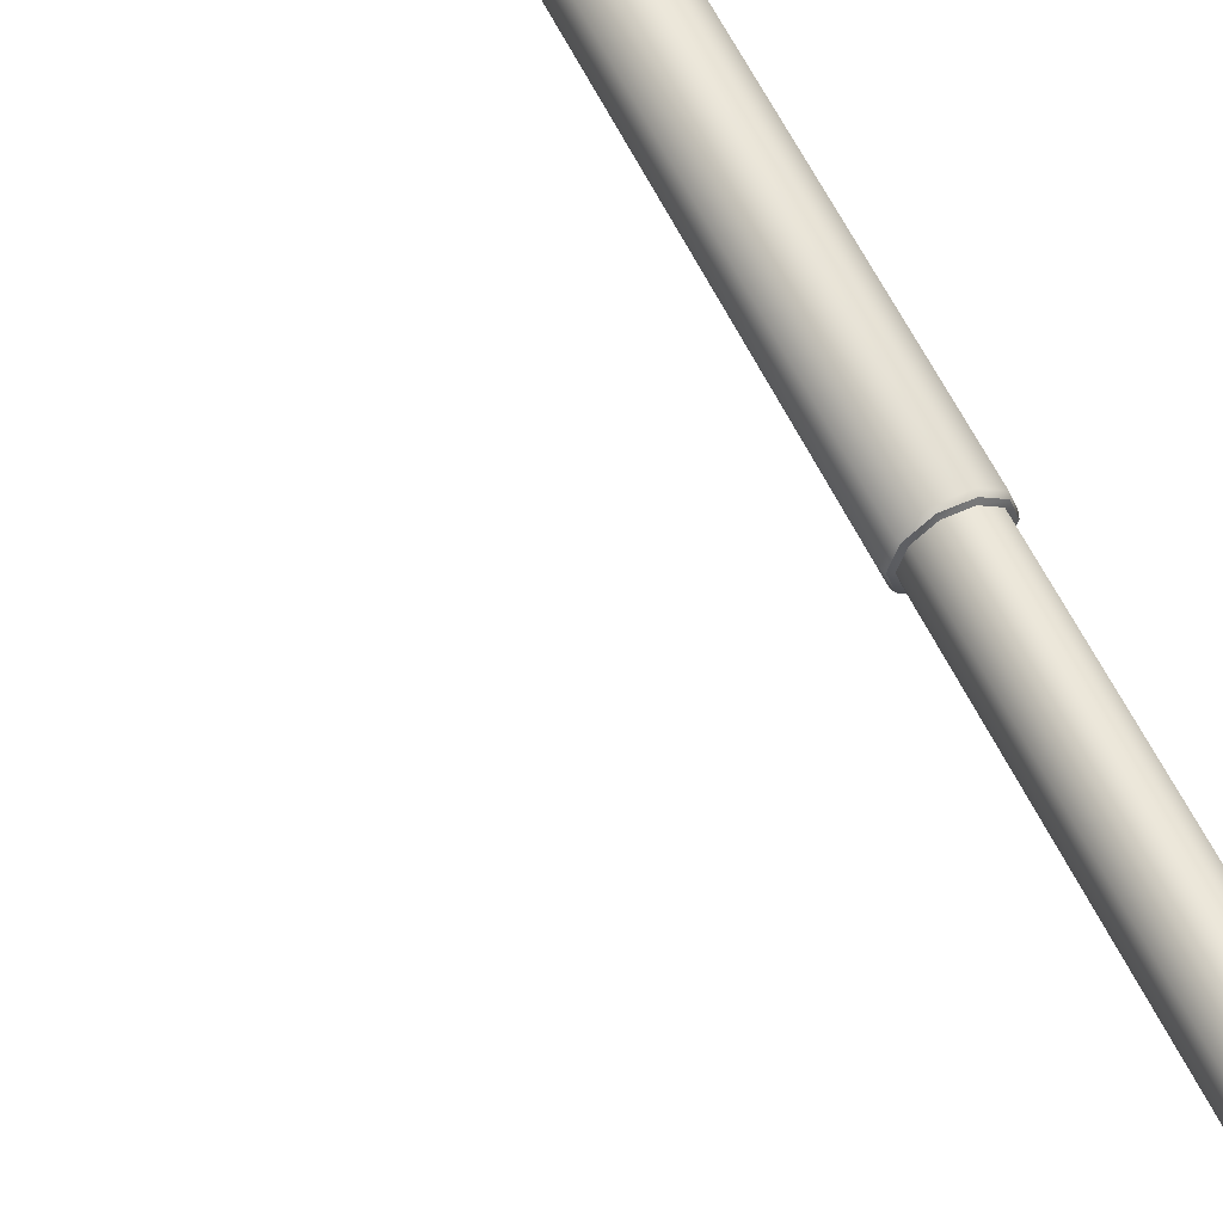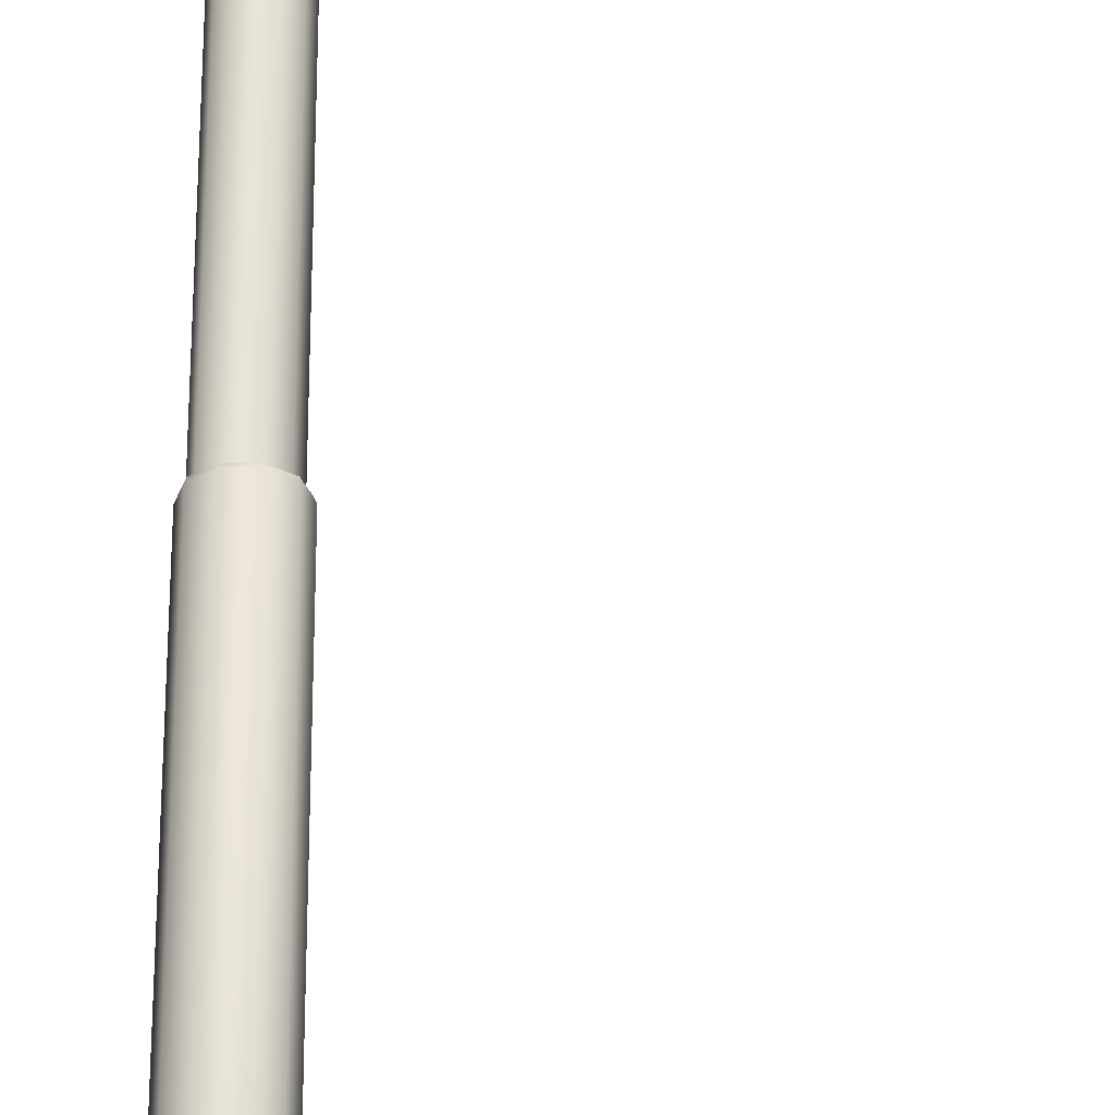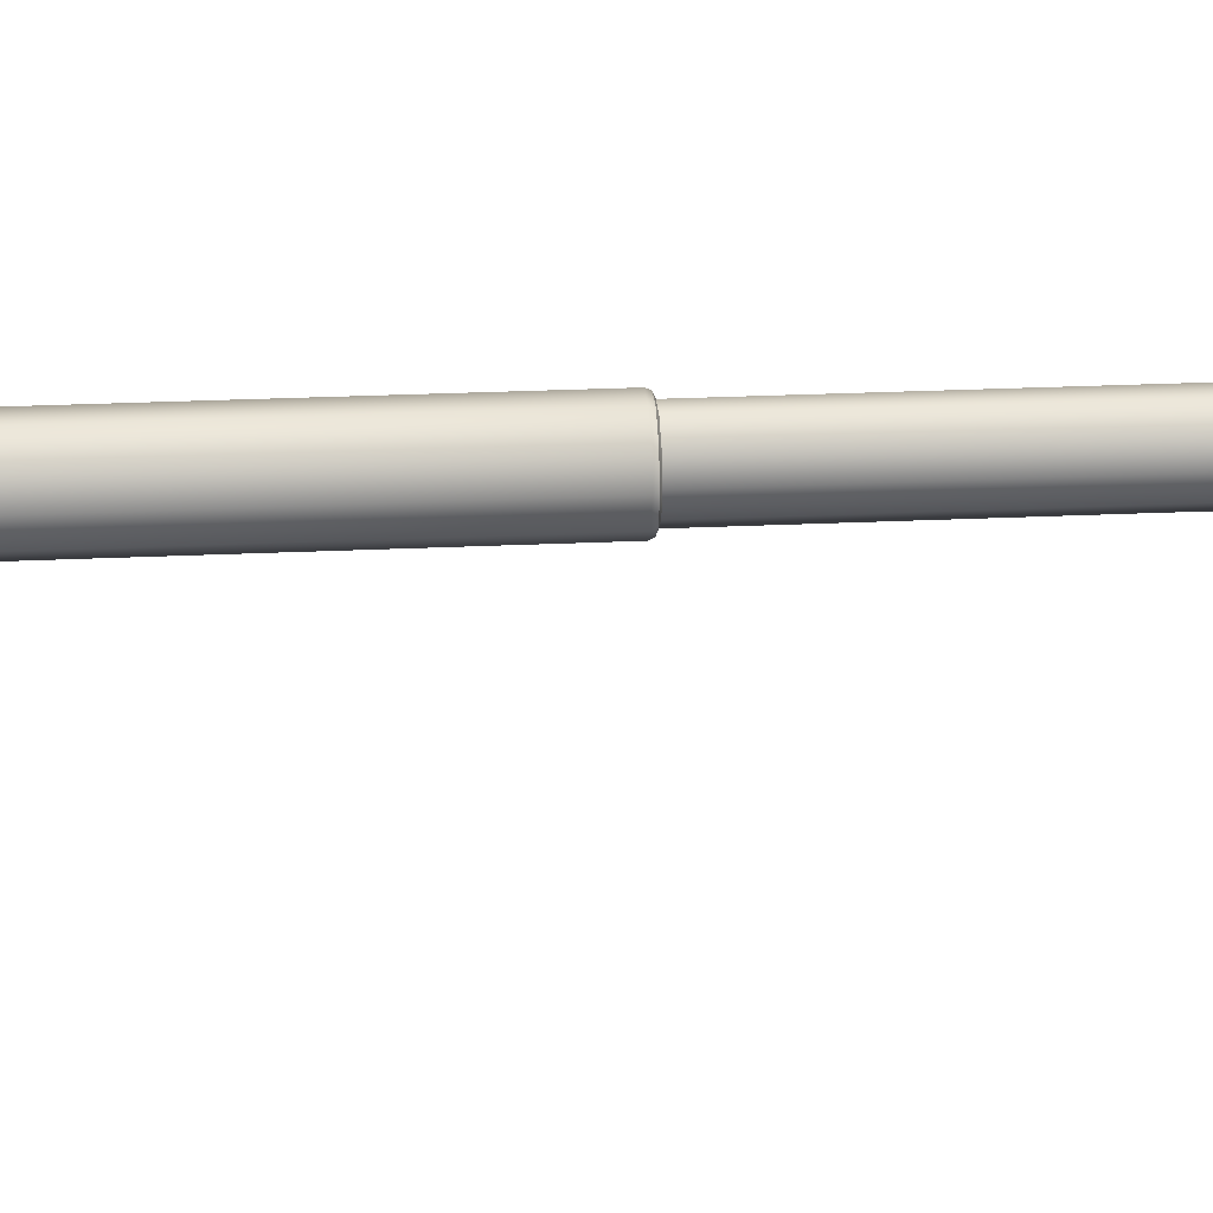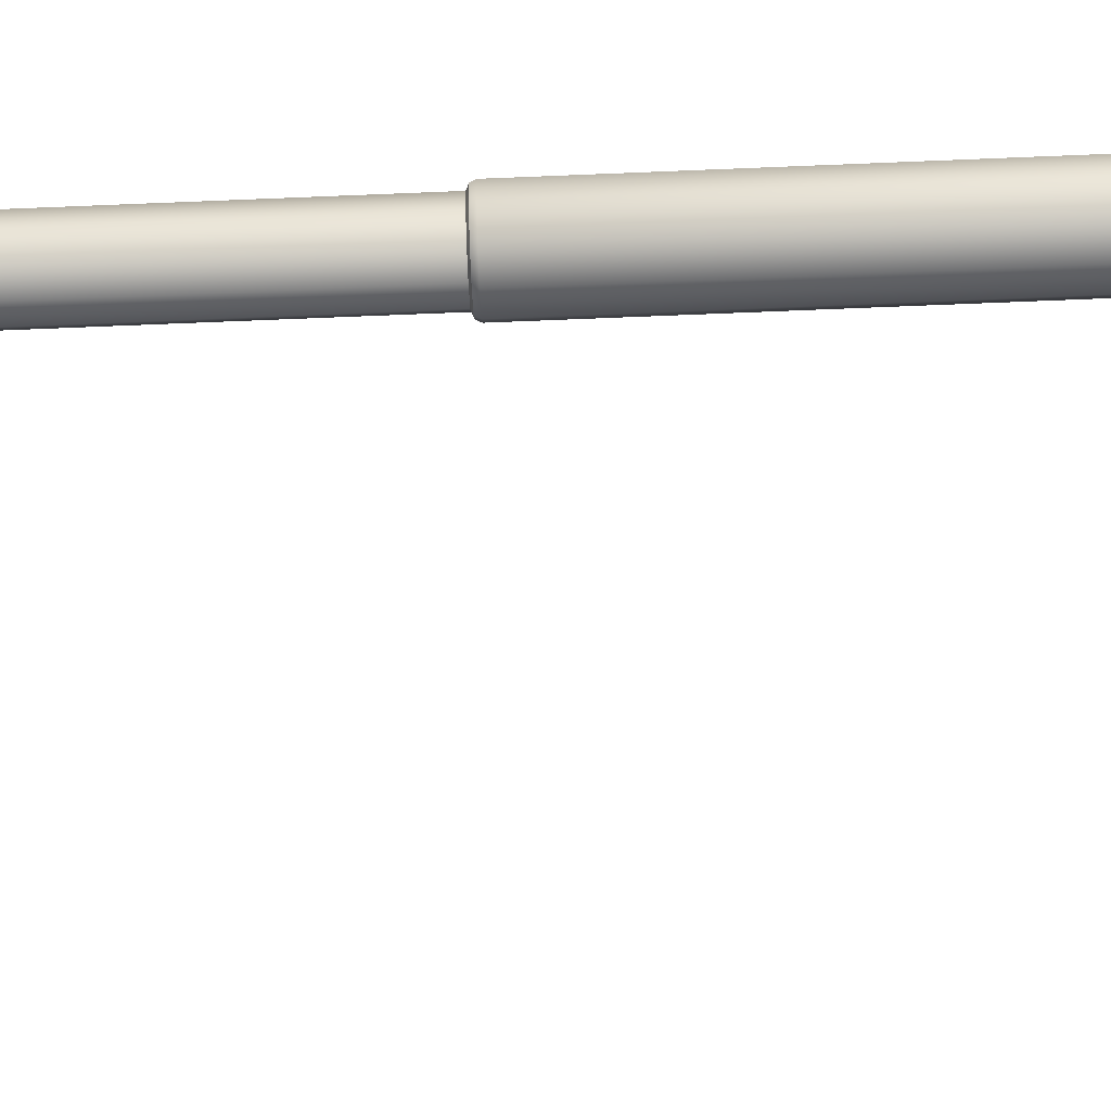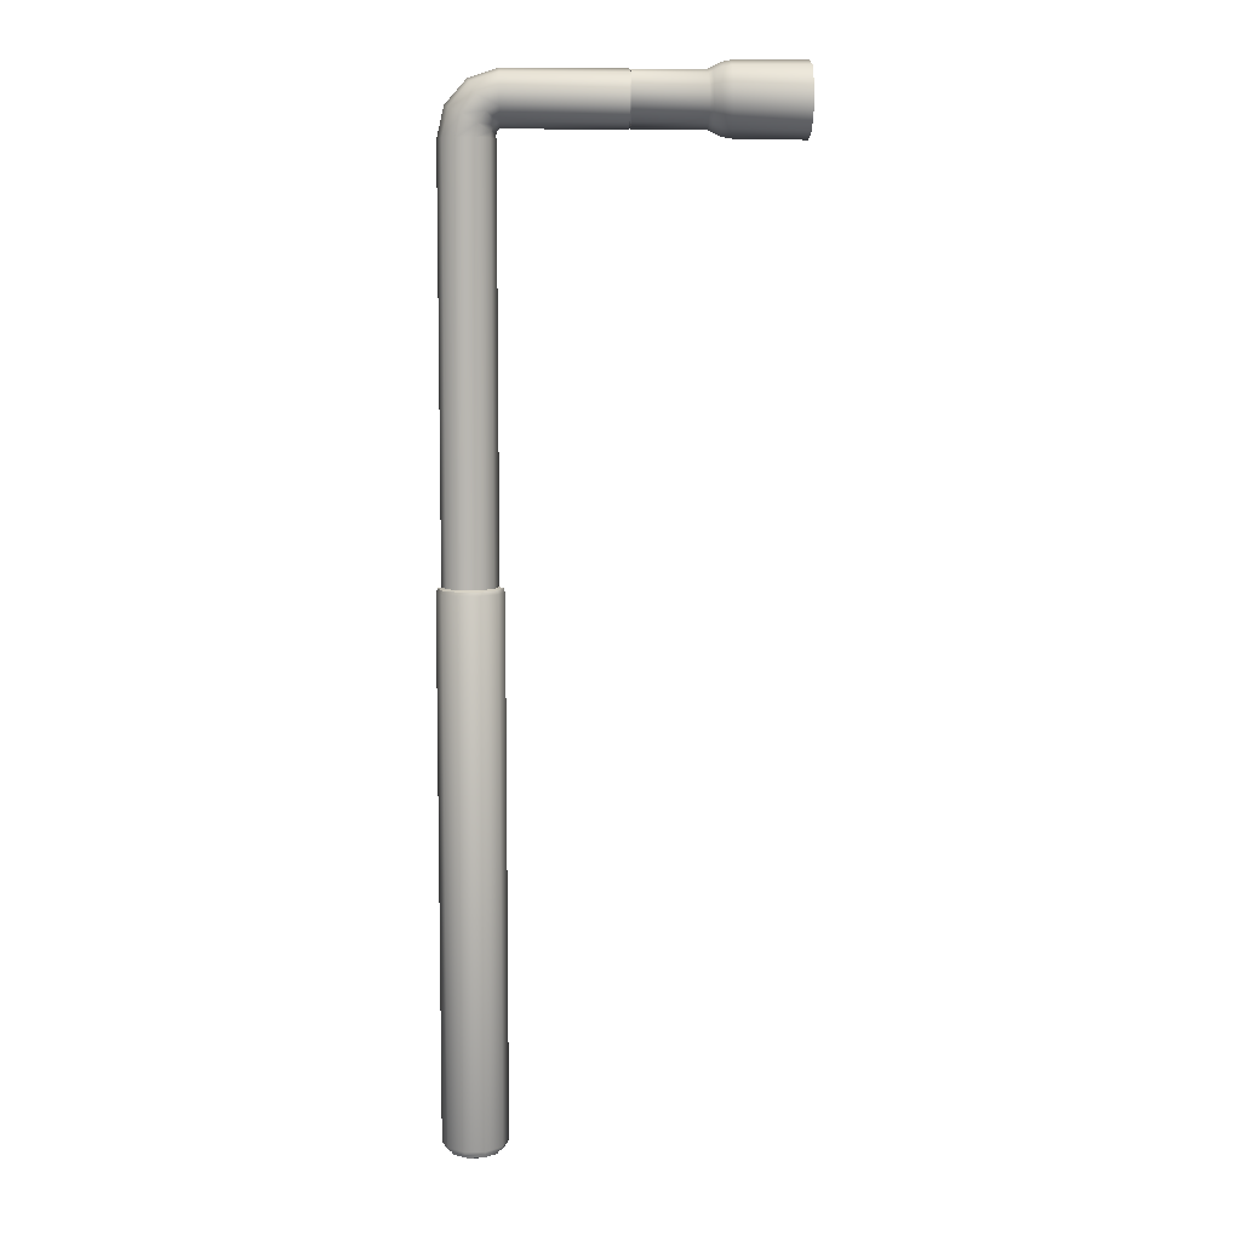
<metadata>
{"format":"obj","ext":"obj","renderer":"f3d","projection":"perspective","resolution":1024,"background":"white","views":[{"elev":57.8,"azim":154.8,"up":"+Z"},{"elev":61.1,"azim":-0.2,"up":"+Z"},{"elev":25.8,"azim":85.7,"up":"+Z"},{"elev":-74.7,"azim":-87.7,"up":"+Z"},{"elev":7.8,"azim":-2.9,"up":"+Y"}]}
</metadata>
<code>
o TireIron_Mesh.016
v 0.1127 0.3642 0.01302
v 0.1127 0.3684 0.01302
v 0.08605 0.3683 0.0128
v 0.08605 0.3603 0.0128
v 0.1127 0.3602 0.01302
v 0.1126 0.3546 -0.006339
v 0.1127 0.3602 -0.01318
v 0.1127 0.3643 -0.01318
v 0.1127 0.3643 -0.01198
v 0.1126 0.3643 -0.01171
v 0.08605 0.3603 -0.01296
v 0.08605 0.3683 -0.01296
v 0.1127 0.3684 -0.01318
v 0.1126 0.374 -0.006339
v 0.004342 -0.000966 -0.005099
v 0.005918 -0.000966 -0
v -0.002198 -0.000966 -0
v 0.007442 0.002634 -0.007261
v 0.007442 0.1985 -0.007261
v 0.009686 0.1985 0
v 0.009686 0.002634 -0
v 0.08965 0.3546 -0.006161
v 0.09046 0.3643 -7.8e-05
v 0.08969 0.3545 -7.8e-05
v 0.000283 -0.000966 -0.0082
v 0.001501 0.002634 -0.0118
v 0.001501 0.1985 -0.0118
v 0.08965 0.3546 0.006013
v 0.08964 0.3641 0.01165
v -0.004679 -0.000966 -0.0082
v -0.005897 0.002634 -0.0118
v -0.005897 0.1985 -0.0118
v -0.008738 -0.000966 -0.005099
v -0.01184 0.002634 -0.007261
v -0.01184 0.1985 -0.007261
v 0.08964 0.3643 -0.0118
v -0.01031 -0.000966 -0
v -0.01408 0.002634 -0
v -0.01408 0.1985 0
v 0.08969 0.3741 -7.8e-05
v 0.08965 0.374 -0.006159
v -0.008738 -0.000966 0.005099
v -0.01184 0.002634 0.007261
v -0.01184 0.1985 0.007261
v 0.08964 0.374 0.005997
v -0.004679 -0.000966 0.0082
v -0.005897 0.002634 0.0118
v -0.005897 0.1985 0.0118
v 0.000283 -0.000966 0.0082
v 0.001501 0.002634 0.0118
v 0.001501 0.1985 0.0118
v 0.1126 0.374 0.006184
v 0.1126 0.3641 0.01199
v 0.004342 -0.000966 0.005099
v 0.007442 0.002634 0.007261
v 0.007442 0.1985 0.007261
v 0.007698 0.352 0
v 0.007802 0.3508 0
v 0.005892 0.3508 -0.00618
v 0.006044 0.353 -0.00618
v 0.000892 0.3508 -0.01
v 0.001714 0.3555 -0.01
v -0.005288 0.3508 -0.01
v -0.003638 0.3586 -0.01
v -0.01029 0.3508 -0.00618
v -0.007969 0.3611 -0.00618
v -0.0122 0.3508 0
v -0.009623 0.362 0
v -0.01029 0.3508 0.00618
v -0.007969 0.3611 0.00618
v -0.005288 0.3508 0.01
v -0.003638 0.3586 0.01
v 0.000892 0.3508 0.01
v 0.001714 0.3555 0.01
v 0.005892 0.3508 0.00618
v 0.006044 0.353 0.00618
v 0.008023 0.3534 0
v 0.007068 0.355 -0.00618
v 0.004568 0.3594 -0.01
v 0.001478 0.3647 -0.01
v -0.001022 0.369 -0.00618
v -0.001977 0.3707 0
v -0.001022 0.369 0.00618
v 0.001478 0.3647 0.01
v 0.004568 0.3594 0.01
v 0.007068 0.355 0.00618
v 0.008847 0.3543 -7.8e-05
v 0.008847 0.3562 -0.006258
v 0.008847 0.3612 -0.01008
v 0.008847 0.3674 -0.01008
v 0.008847 0.3724 -0.006258
v 0.008847 0.3743 -7.8e-05
v 0.008847 0.3724 0.006103
v 0.008847 0.3674 0.009922
v 0.008847 0.3612 0.009922
v 0.008847 0.3562 0.006103
v 0.05202 0.3543 -7.8e-05
v 0.05202 0.3562 -0.006258
v 0.05202 0.3612 -0.01008
v 0.05202 0.3674 -0.01008
v 0.05202 0.3724 -0.006258
v 0.05202 0.3743 -7.8e-05
v 0.05202 0.3724 0.006103
v 0.05202 0.3674 0.009922
v 0.05202 0.3612 0.009922
v 0.05202 0.3562 0.006103
v 0.05202 0.3546 -7.8e-05
v 0.05202 0.3565 -0.006078
v 0.05202 0.3613 -0.009778
v 0.05202 0.3673 -0.009778
v 0.05202 0.3721 -0.006078
v 0.05202 0.374 -7.8e-05
v 0.05202 0.3721 0.005922
v 0.05202 0.3673 0.009622
v 0.05202 0.3613 0.009622
v 0.05202 0.3565 0.005922
v 0.05255 0.3546 -7.8e-05
v 0.05255 0.3565 -0.006078
v 0.05255 0.3613 -0.009778
v 0.05255 0.3673 -0.009778
v 0.05255 0.3721 -0.006078
v 0.05255 0.374 -7.8e-05
v 0.05255 0.3721 0.005922
v 0.05255 0.3673 0.009622
v 0.05255 0.3613 0.009622
v 0.05255 0.3565 0.005922
v 0.05261 0.3544 -7.8e-05
v 0.05261 0.3563 -0.006228
v 0.05261 0.3612 -0.01002
v 0.05261 0.3674 -0.01002
v 0.05261 0.3723 -0.006228
v 0.05261 0.3742 -7.8e-05
v 0.05261 0.3723 0.006072
v 0.05261 0.3674 0.009865
v 0.05261 0.3612 0.009865
v 0.05261 0.3563 0.006072
v 0.07832 0.3544 -7.8e-05
v 0.07832 0.3563 -0.006228
v 0.07832 0.3612 -0.01002
v 0.07832 0.3674 -0.01002
v 0.07832 0.3723 -0.006228
v 0.07832 0.3742 -7.8e-05
v 0.07832 0.3723 0.006072
v 0.07832 0.3674 0.009865
v 0.07832 0.3612 0.009865
v 0.07832 0.3563 0.006072
v 0.0798 0.3536 -7.8e-05
v 0.0798 0.3556 -0.00671
v 0.0798 0.361 -0.0108
v 0.0798 0.3676 -0.0108
v 0.0798 0.373 -0.00671
v 0.0798 0.375 -7.8e-05
v 0.0798 0.373 0.006555
v 0.0798 0.3676 0.01064
v 0.0798 0.361 0.01064
v 0.0798 0.3556 0.006555
v 0.0827 0.3521 -7.8e-05
v 0.0827 0.3544 -0.00762
v 0.0827 0.3605 -0.01227
v 0.0827 0.3681 -0.01227
v 0.0827 0.3742 -0.00762
v 0.0827 0.3765 -7.8e-05
v 0.0827 0.3742 0.007464
v 0.0827 0.3681 0.01212
v 0.0827 0.3605 0.01212
v 0.0827 0.3544 0.007464
v 0.08605 0.3514 -7.8e-05
v 0.08605 0.3538 -0.008044
v 0.08605 0.3747 -0.008044
v 0.08605 0.3772 -7.8e-05
v 0.08605 0.3747 0.007889
v 0.08605 0.3538 0.007889
v 0.1127 0.351 -7.8e-05
v 0.1127 0.3536 -0.008179
v 0.1127 0.375 -0.008179
v 0.1127 0.3776 -7.8e-05
v 0.1127 0.375 0.008024
v 0.1127 0.3536 0.008024
v 0.1126 0.3546 -7.8e-05
v 0.1126 0.374 -7.8e-05
v 0.1126 0.3546 0.006184
v 0.000892 0.2003 0.01
v -0.005288 0.2003 0.01
v -0.01029 0.2003 0.00618
v -0.0122 0.2003 0
v -0.01029 0.2003 -0.00618
v -0.005288 0.2003 -0.01
v 0.000892 0.2003 -0.01
v 0.005892 0.2003 -0.00618
v 0.007802 0.2003 0
v 0.005892 0.2003 0.00618
v 0.005438 -0.000438 -0.005864
v 0.00725 -0.000438 -0
v 0.005892 0.000834 -0.00618
v 0.007802 0.000834 -0
v 0.000714 -0.000438 -0.009473
v 0.000892 0.000834 -0.01
v -0.00511 -0.000438 -0.009473
v -0.005288 0.000834 -0.01
v -0.009834 -0.000438 -0.005864
v -0.01029 0.000834 -0.00618
v -0.01165 -0.000438 -0
v -0.0122 0.000834 -0
v -0.009834 -0.000438 0.005864
v -0.01029 0.000834 0.00618
v -0.00511 -0.000438 0.009473
v -0.005288 0.000834 0.01
v 0.000714 -0.000438 0.009473
v 0.000892 0.000834 0.01
v 0.005438 -0.000438 0.005864
v 0.005892 0.000834 0.00618
v 0.006988 0.1998 -0.006945
v 0.009134 0.1998 0
v 0.009134 0.001362 -0
v 0.006988 0.001362 -0.006945
v 0.001323 0.1998 -0.01127
v 0.001323 0.001362 -0.01127
v -0.005719 0.1998 -0.01127
v -0.005719 0.001362 -0.01127
v -0.01138 0.1998 -0.006945
v -0.01138 0.001362 -0.006945
v -0.01353 0.1998 0
v -0.01353 0.001362 -0
v -0.01138 0.1998 0.006945
v -0.01138 0.001362 0.006945
v -0.005719 0.1998 0.01127
v -0.005719 0.001362 0.01127
v 0.001323 0.1998 0.01127
v 0.001323 0.001362 0.01127
v 0.006988 0.1998 0.006945
v 0.006988 0.001362 0.006945
f 5 1 2
f 5 2 3
f 3 4 5
f 10 6 7
f 10 7 8
f 8 9 10
f 13 8 7
f 13 7 11
f 11 12 13
f 14 10 9
f 14 9 8
f 8 13 14
f 15 16 17
f 21 18 19
f 19 20 21
f 22 23 24
f 25 15 17
f 18 26 27
f 27 19 18
f 28 23 29
f 30 25 17
f 26 31 32
f 32 27 26
f 33 30 17
f 31 34 35
f 35 32 31
f 36 23 22
f 37 33 17
f 34 38 39
f 39 35 34
f 40 23 41
f 42 37 17
f 38 43 44
f 44 39 38
f 45 23 40
f 46 42 17
f 43 47 48
f 48 44 43
f 41 23 36
f 49 46 17
f 47 50 51
f 51 48 47
f 53 52 2
f 2 1 53
f 54 49 17
f 50 55 56
f 56 51 50
f 29 23 45
f 16 54 17
f 55 21 20
f 20 56 55
f 24 23 28
f 60 57 58
f 58 59 60
f 62 60 59
f 59 61 62
f 64 62 61
f 61 63 64
f 66 64 63
f 63 65 66
f 68 66 65
f 65 67 68
f 70 68 67
f 67 69 70
f 72 70 69
f 69 71 72
f 74 72 71
f 71 73 74
f 76 74 73
f 73 75 76
f 57 76 75
f 75 58 57
f 78 77 57
f 57 60 78
f 79 78 60
f 60 62 79
f 80 79 62
f 62 64 80
f 81 80 64
f 64 66 81
f 82 81 66
f 66 68 82
f 83 82 68
f 68 70 83
f 84 83 70
f 70 72 84
f 85 84 72
f 72 74 85
f 86 85 74
f 74 76 86
f 77 86 76
f 76 57 77
f 88 87 77
f 77 78 88
f 89 88 78
f 78 79 89
f 90 89 79
f 79 80 90
f 91 90 80
f 80 81 91
f 92 91 81
f 81 82 92
f 93 92 82
f 82 83 93
f 94 93 83
f 83 84 94
f 95 94 84
f 84 85 95
f 96 95 85
f 85 86 96
f 87 96 86
f 86 77 87
f 98 97 87
f 87 88 98
f 99 98 88
f 88 89 99
f 100 99 89
f 89 90 100
f 101 100 90
f 90 91 101
f 102 101 91
f 91 92 102
f 103 102 92
f 92 93 103
f 104 103 93
f 93 94 104
f 105 104 94
f 94 95 105
f 106 105 95
f 95 96 106
f 97 106 96
f 96 87 97
f 108 107 97
f 97 98 108
f 109 108 98
f 98 99 109
f 110 109 99
f 99 100 110
f 111 110 100
f 100 101 111
f 112 111 101
f 101 102 112
f 113 112 102
f 102 103 113
f 114 113 103
f 103 104 114
f 115 114 104
f 104 105 115
f 116 115 105
f 105 106 116
f 107 116 106
f 106 97 107
f 118 117 107
f 107 108 118
f 119 118 108
f 108 109 119
f 120 119 109
f 109 110 120
f 121 120 110
f 110 111 121
f 122 121 111
f 111 112 122
f 123 122 112
f 112 113 123
f 124 123 113
f 113 114 124
f 125 124 114
f 114 115 125
f 126 125 115
f 115 116 126
f 117 126 116
f 116 107 117
f 128 127 117
f 117 118 128
f 129 128 118
f 118 119 129
f 130 129 119
f 119 120 130
f 131 130 120
f 120 121 131
f 132 131 121
f 121 122 132
f 133 132 122
f 122 123 133
f 134 133 123
f 123 124 134
f 135 134 124
f 124 125 135
f 136 135 125
f 125 126 136
f 127 136 126
f 126 117 127
f 138 137 127
f 127 128 138
f 139 138 128
f 128 129 139
f 140 139 129
f 129 130 140
f 141 140 130
f 130 131 141
f 142 141 131
f 131 132 142
f 143 142 132
f 132 133 143
f 144 143 133
f 133 134 144
f 145 144 134
f 134 135 145
f 146 145 135
f 135 136 146
f 137 146 136
f 136 127 137
f 148 147 137
f 137 138 148
f 149 148 138
f 138 139 149
f 150 149 139
f 139 140 150
f 151 150 140
f 140 141 151
f 152 151 141
f 141 142 152
f 153 152 142
f 142 143 153
f 154 153 143
f 143 144 154
f 155 154 144
f 144 145 155
f 156 155 145
f 145 146 156
f 147 156 146
f 146 137 147
f 158 157 147
f 147 148 158
f 159 158 148
f 148 149 159
f 160 159 149
f 149 150 160
f 161 160 150
f 150 151 161
f 162 161 151
f 151 152 162
f 163 162 152
f 152 153 163
f 164 163 153
f 153 154 164
f 165 164 154
f 154 155 165
f 166 165 155
f 155 156 166
f 157 166 156
f 156 147 157
f 168 167 157
f 157 158 168
f 11 168 158
f 158 159 11
f 12 11 159
f 159 160 12
f 169 12 160
f 160 161 169
f 170 169 161
f 161 162 170
f 171 170 162
f 162 163 171
f 3 171 163
f 163 164 3
f 4 3 164
f 164 165 4
f 172 4 165
f 165 166 172
f 167 172 166
f 166 157 167
f 174 173 167
f 167 168 174
f 7 174 168
f 168 11 7
f 175 13 12
f 12 169 175
f 176 175 169
f 169 170 176
f 177 176 170
f 170 171 177
f 2 177 171
f 171 3 2
f 178 5 4
f 4 172 178
f 173 178 172
f 172 167 173
f 6 179 173
f 173 174 6
f 174 7 6
f 14 13 175
f 180 14 175
f 175 176 180
f 52 180 176
f 176 177 52
f 177 2 52
f 181 53 1
f 1 5 181
f 181 5 178
f 179 181 178
f 178 173 179
f 22 24 179
f 179 6 22
f 28 29 53
f 53 181 28
f 36 22 6
f 6 10 36
f 40 41 14
f 14 180 40
f 45 40 180
f 180 52 45
f 41 36 10
f 10 14 41
f 29 45 52
f 52 53 29
f 24 28 181
f 181 179 24
f 183 182 73
f 73 71 183
f 184 183 71
f 71 69 184
f 185 184 69
f 69 67 185
f 186 185 67
f 67 65 186
f 187 186 65
f 65 63 187
f 188 187 63
f 63 61 188
f 189 188 61
f 61 59 189
f 190 189 59
f 59 58 190
f 191 190 58
f 58 75 191
f 182 191 75
f 75 73 182
f 16 15 192
f 192 193 16
f 193 192 194
f 194 195 193
f 15 25 196
f 196 192 15
f 192 196 197
f 197 194 192
f 25 30 198
f 198 196 25
f 196 198 199
f 199 197 196
f 30 33 200
f 200 198 30
f 198 200 201
f 201 199 198
f 33 37 202
f 202 200 33
f 200 202 203
f 203 201 200
f 37 42 204
f 204 202 37
f 202 204 205
f 205 203 202
f 42 46 206
f 206 204 42
f 204 206 207
f 207 205 204
f 46 49 208
f 208 206 46
f 206 208 209
f 209 207 206
f 49 54 210
f 210 208 49
f 208 210 211
f 211 209 208
f 54 16 193
f 193 210 54
f 210 193 195
f 195 211 210
f 20 19 212
f 212 213 20
f 213 212 189
f 189 190 213
f 18 21 214
f 214 215 18
f 215 214 195
f 195 194 215
f 19 27 216
f 216 212 19
f 212 216 188
f 188 189 212
f 26 18 215
f 215 217 26
f 217 215 194
f 194 197 217
f 27 32 218
f 218 216 27
f 216 218 187
f 187 188 216
f 31 26 217
f 217 219 31
f 219 217 197
f 197 199 219
f 32 35 220
f 220 218 32
f 218 220 186
f 186 187 218
f 34 31 219
f 219 221 34
f 221 219 199
f 199 201 221
f 35 39 222
f 222 220 35
f 220 222 185
f 185 186 220
f 38 34 221
f 221 223 38
f 223 221 201
f 201 203 223
f 39 44 224
f 224 222 39
f 222 224 184
f 184 185 222
f 43 38 223
f 223 225 43
f 225 223 203
f 203 205 225
f 44 48 226
f 226 224 44
f 224 226 183
f 183 184 224
f 47 43 225
f 225 227 47
f 227 225 205
f 205 207 227
f 48 51 228
f 228 226 48
f 226 228 182
f 182 183 226
f 50 47 227
f 227 229 50
f 229 227 207
f 207 209 229
f 51 56 230
f 230 228 51
f 228 230 191
f 191 182 228
f 55 50 229
f 229 231 55
f 231 229 209
f 209 211 231
f 56 20 213
f 213 230 56
f 230 213 190
f 190 191 230
f 21 55 231
f 231 214 21
f 214 231 211
f 211 195 214

</code>
